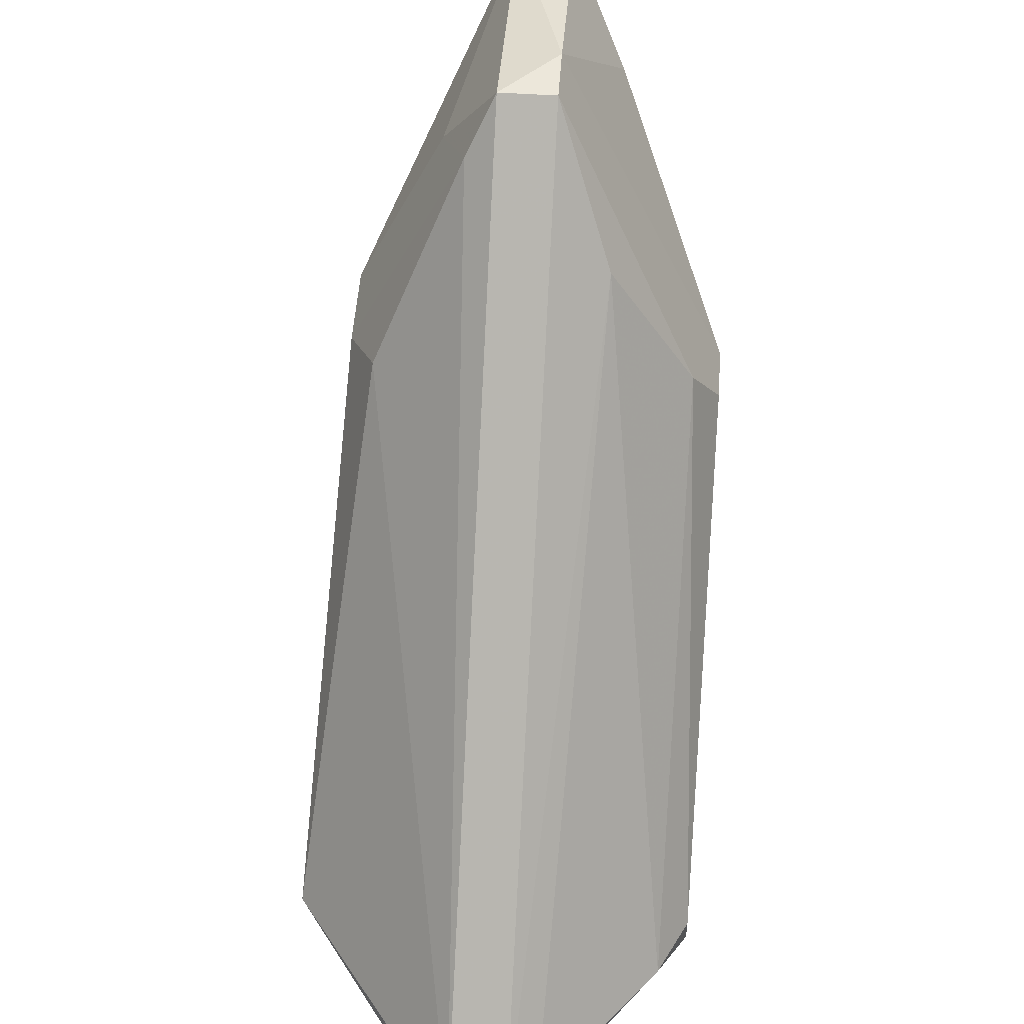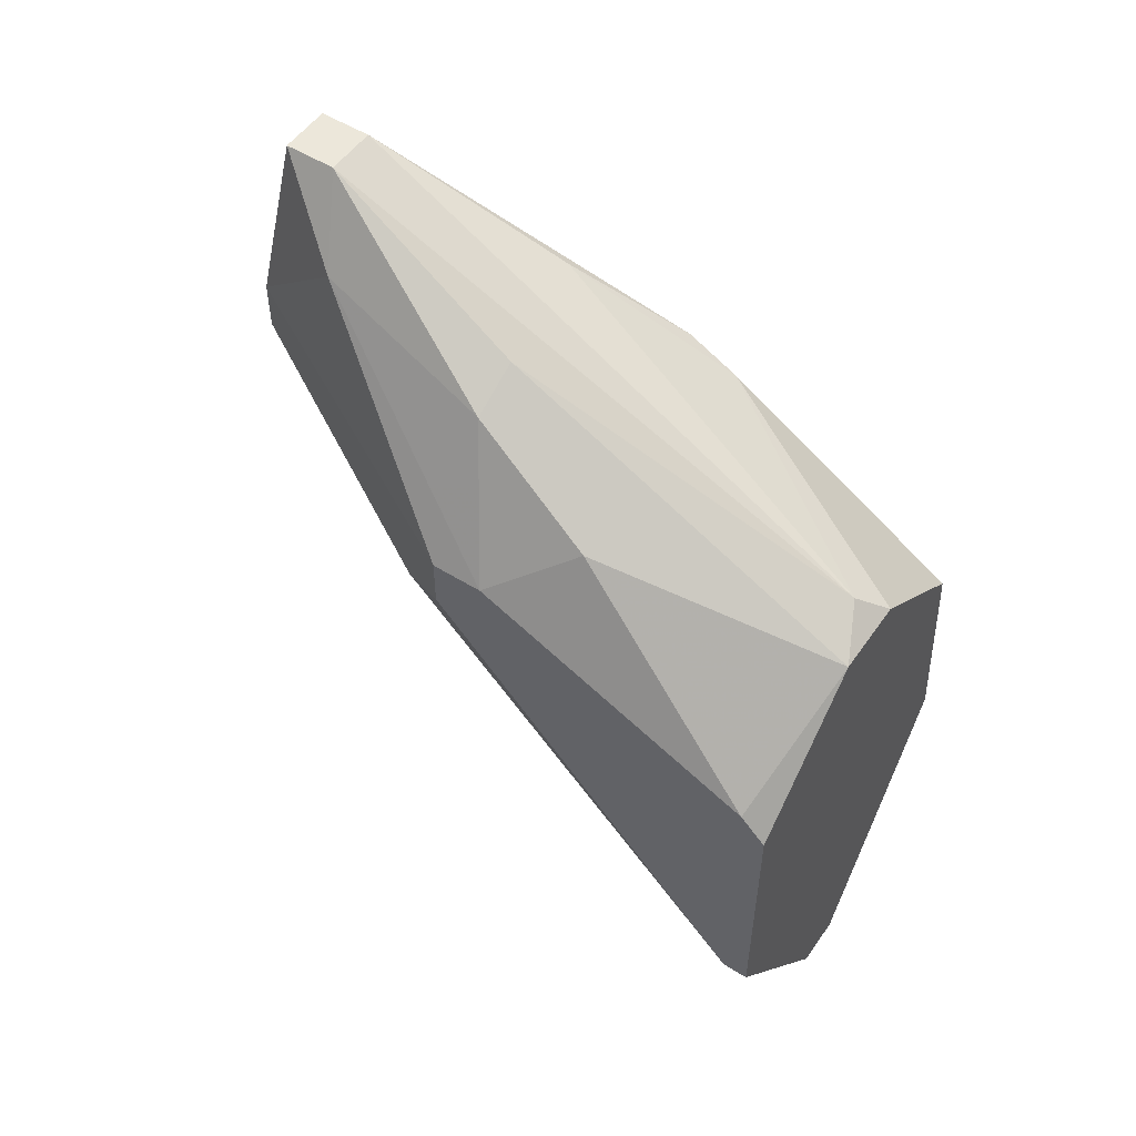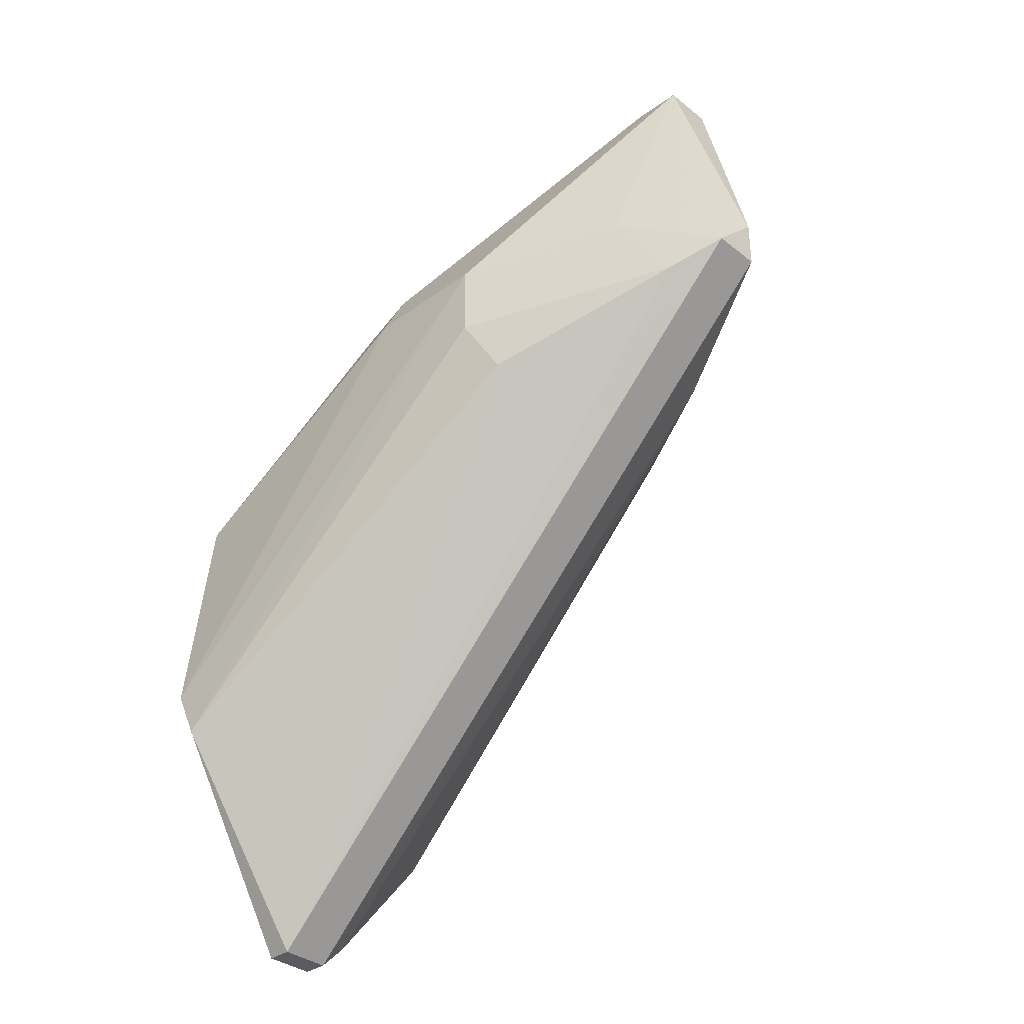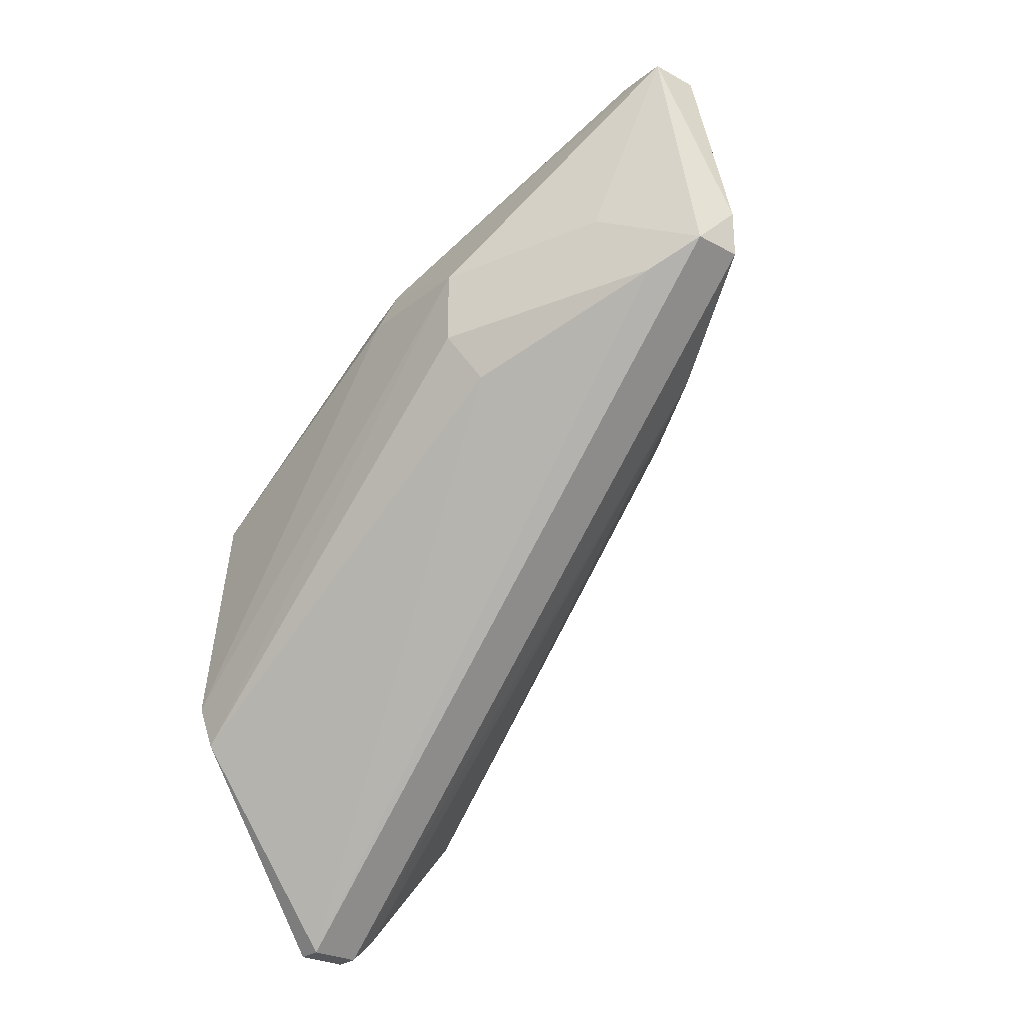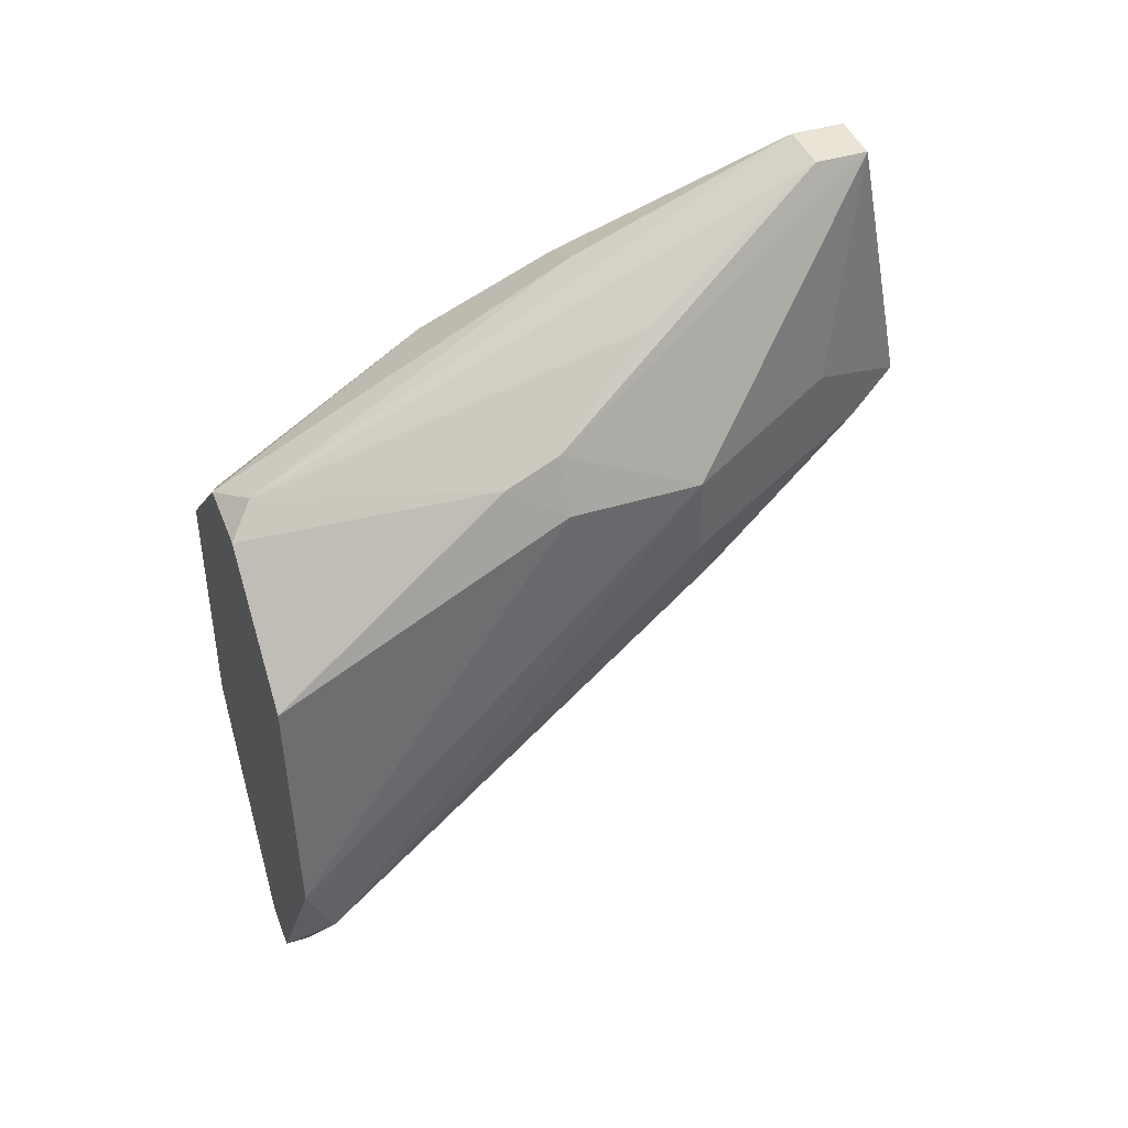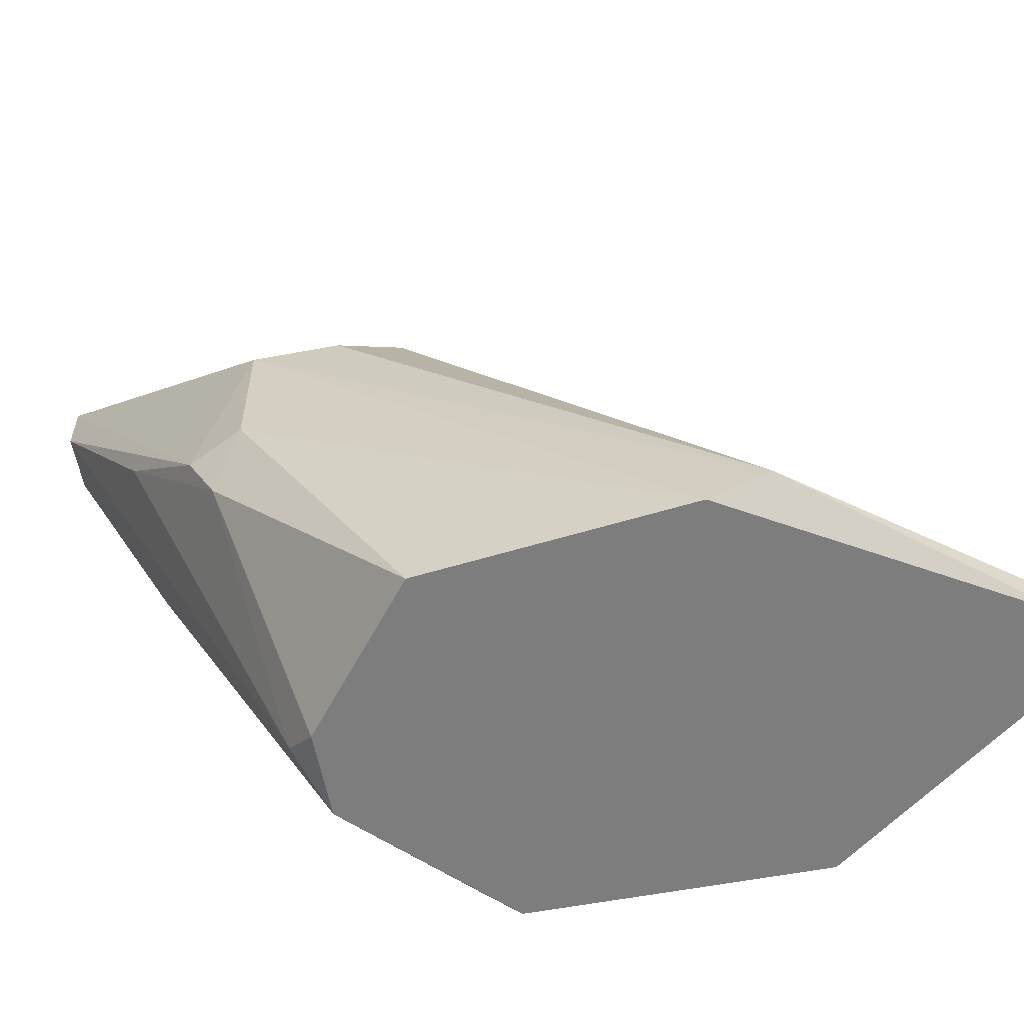
<metadata>
{"format":"obj","ext":"obj","renderer":"f3d","projection":"perspective","resolution":1024,"background":"white","views":[{"elev":51.9,"azim":-175.9,"up":"+Y"},{"elev":52.5,"azim":-56.1,"up":"+Z"},{"elev":-35.3,"azim":133.9,"up":"+Z"},{"elev":-27.4,"azim":140.1,"up":"+Z"},{"elev":42.5,"azim":69.7,"up":"+Z"},{"elev":-59.1,"azim":100.9,"up":"+Y"}]}
</metadata>
<code>
v -0.004316 0.006472 0.02865
v -0.004316 0.006472 0.03501
v -0.004316 0.007107 0.03565
v -0.004316 0.007107 0.02865
v -0.004316 0.01411 0.03884
v -0.004316 0.01538 0.03756
v -0.004316 0.01538 0.03884
v 0.000141 0.007107 0.03884
v 0.004598 0.006472 0.02993
v 0.004598 0.007107 0.02865
v 0.002051 0.01602 0.04266
v 0.002051 0.02047 0.04011
v 0.003961 0.006472 0.03565
v 0.003961 0.01665 0.03947
v 0.003961 0.01665 0.03756
v 0.003961 0.01348 0.03947
v 0.001414 0.02175 0.0382
v 0.003324 0.0122 0.04011
v 0.003324 0.01348 0.04074
v 0.003324 0.01729 0.03629
v 0.000777 0.006472 0.0382
v 0.000777 0.006472 0.02356
v 0.000777 0.007107 0.02356
v 0.000777 0.02175 0.0452
v 0.000777 0.02302 0.03884
v 0.000777 0.02047 0.0452
v -0.002405 0.01538 0.04202
v -0.000495 0.006472 0.02356
v -0.000495 0.007107 0.02356
v -0.000495 0.02175 0.0452
v -0.000495 0.02302 0.04011
v -0.000495 0.02302 0.03884
v -0.000495 0.02047 0.0452
v -0.003042 0.0122 0.04011
v -0.001132 0.006472 0.0382
v -0.001132 0.007107 0.0242
v -0.001132 0.01538 0.04266
v -0.003679 0.007107 0.02738
v -0.003679 0.01665 0.03692
v -0.001769 0.01984 0.03692
v -0.001769 0.01984 0.04329
f 2 4 1
f 28 2 1
f 4 38 1
f 38 28 1
f 5 2 3
f 2 35 3
f 2 6 4
f 7 2 5
f 6 2 7
f 28 13 2
f 2 13 35
f 34 5 3
f 35 34 3
f 4 6 39
f 38 4 39
f 41 7 5
f 34 27 5
f 27 41 5
f 32 6 7
f 6 32 39
f 32 7 31
f 31 7 41
f 11 8 18
f 26 8 11
f 8 21 18
f 8 35 21
f 8 26 33
f 8 33 37
f 35 8 37
f 10 14 9
f 22 10 9
f 13 9 16
f 13 22 9
f 9 14 16
f 14 10 15
f 10 20 15
f 10 23 20
f 10 22 23
f 19 11 18
f 19 26 11
f 14 15 12
f 24 14 12
f 15 17 12
f 17 25 12
f 25 24 12
f 13 16 18
f 21 13 18
f 35 13 21
f 28 22 13
f 14 19 16
f 14 24 19
f 20 17 15
f 16 19 18
f 23 17 20
f 17 23 25
f 19 24 26
f 22 28 23
f 23 32 25
f 23 28 29
f 32 23 29
f 24 25 31
f 24 30 26
f 30 24 31
f 25 32 31
f 26 30 33
f 33 27 37
f 27 33 41
f 27 34 37
f 29 28 36
f 28 38 36
f 40 32 29
f 40 29 36
f 30 31 41
f 33 30 41
f 32 40 39
f 34 35 37
f 38 40 36
f 40 38 39

</code>
